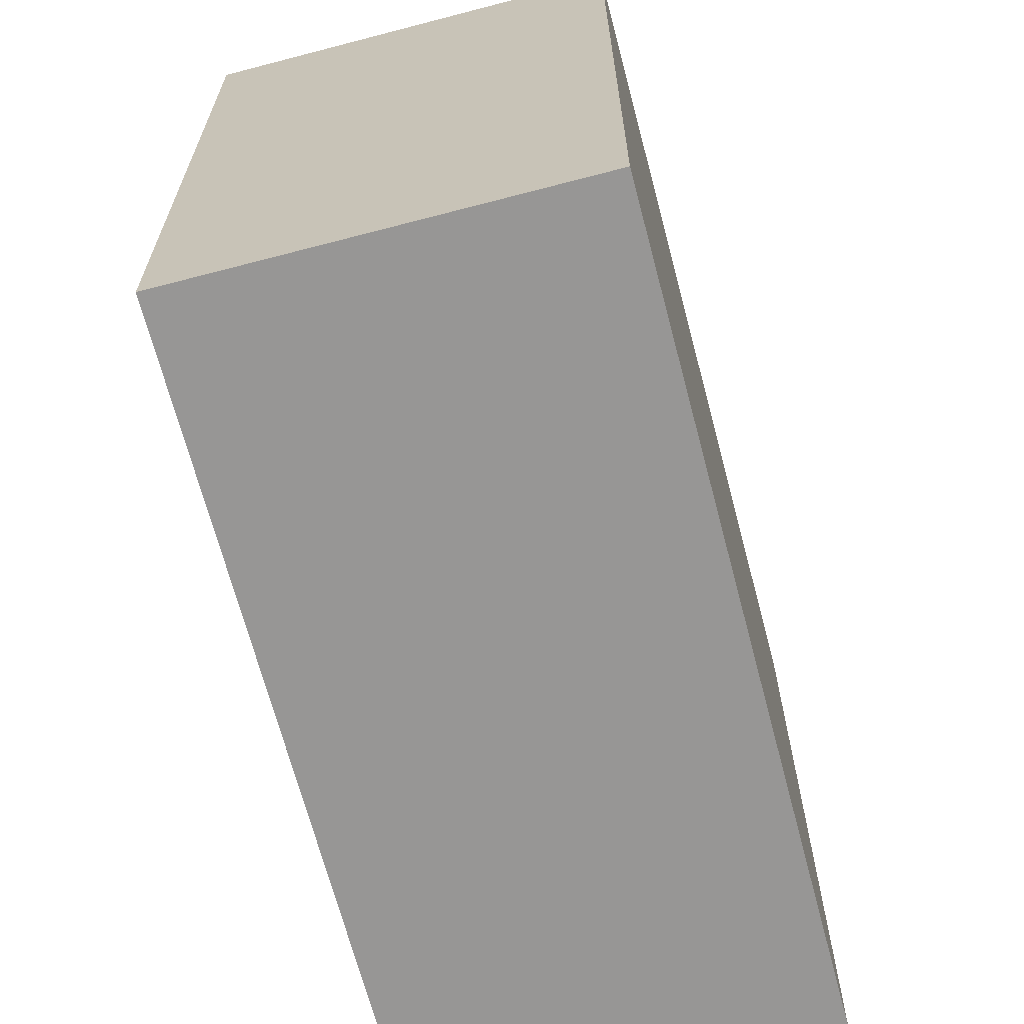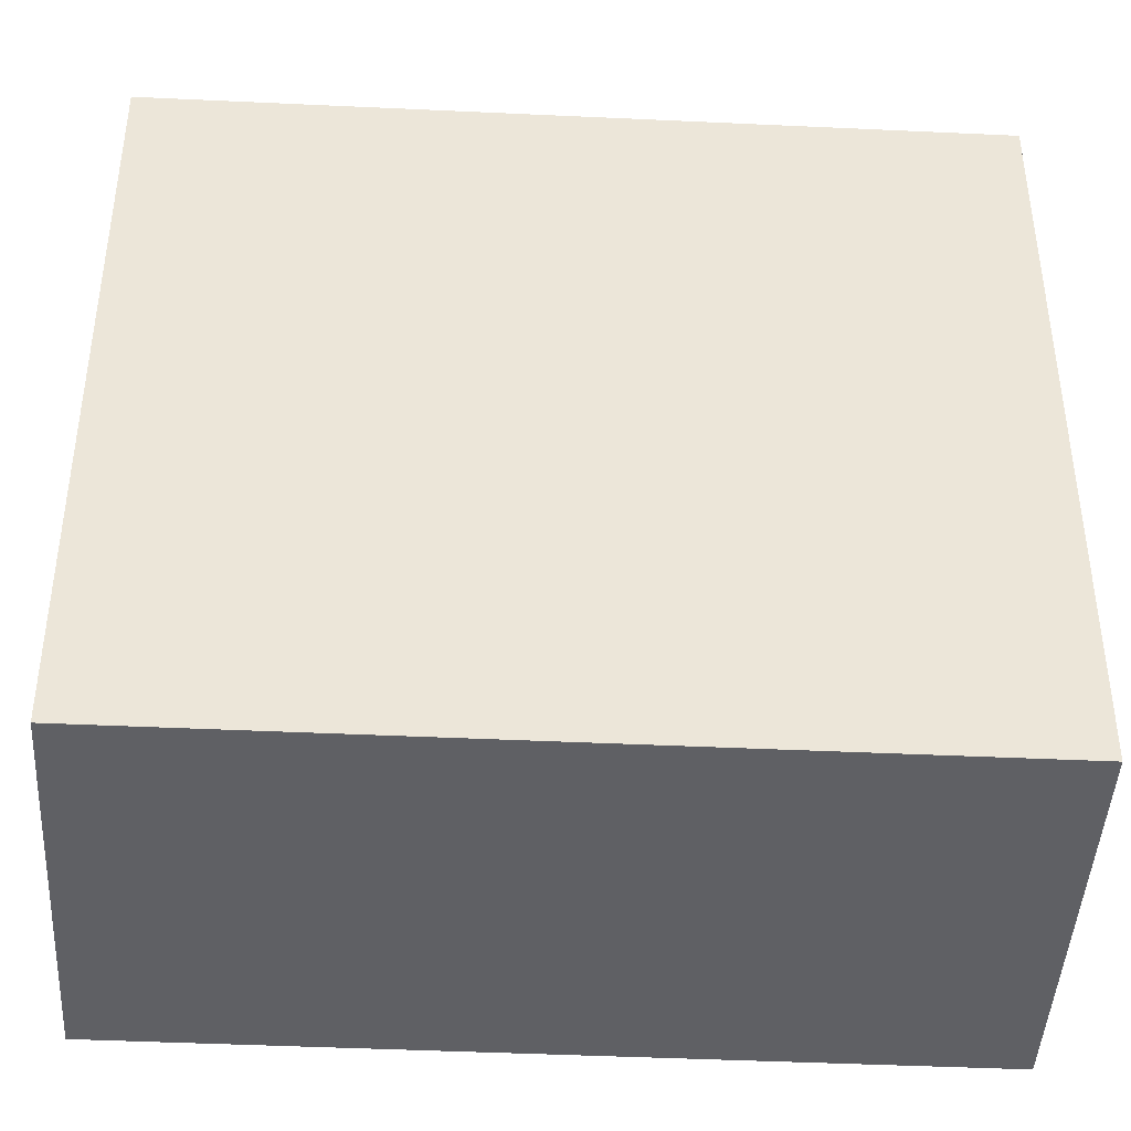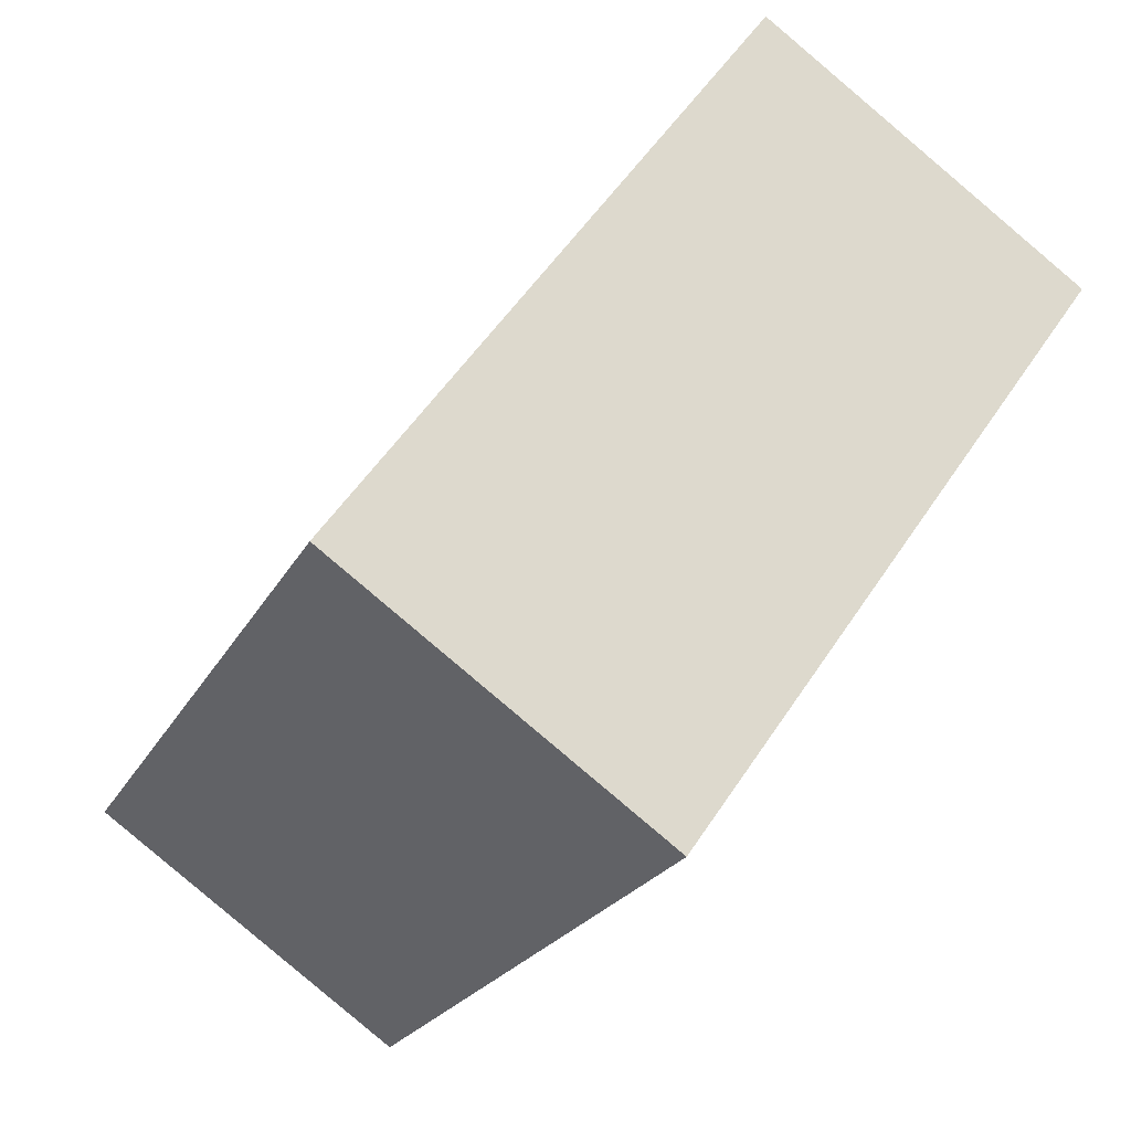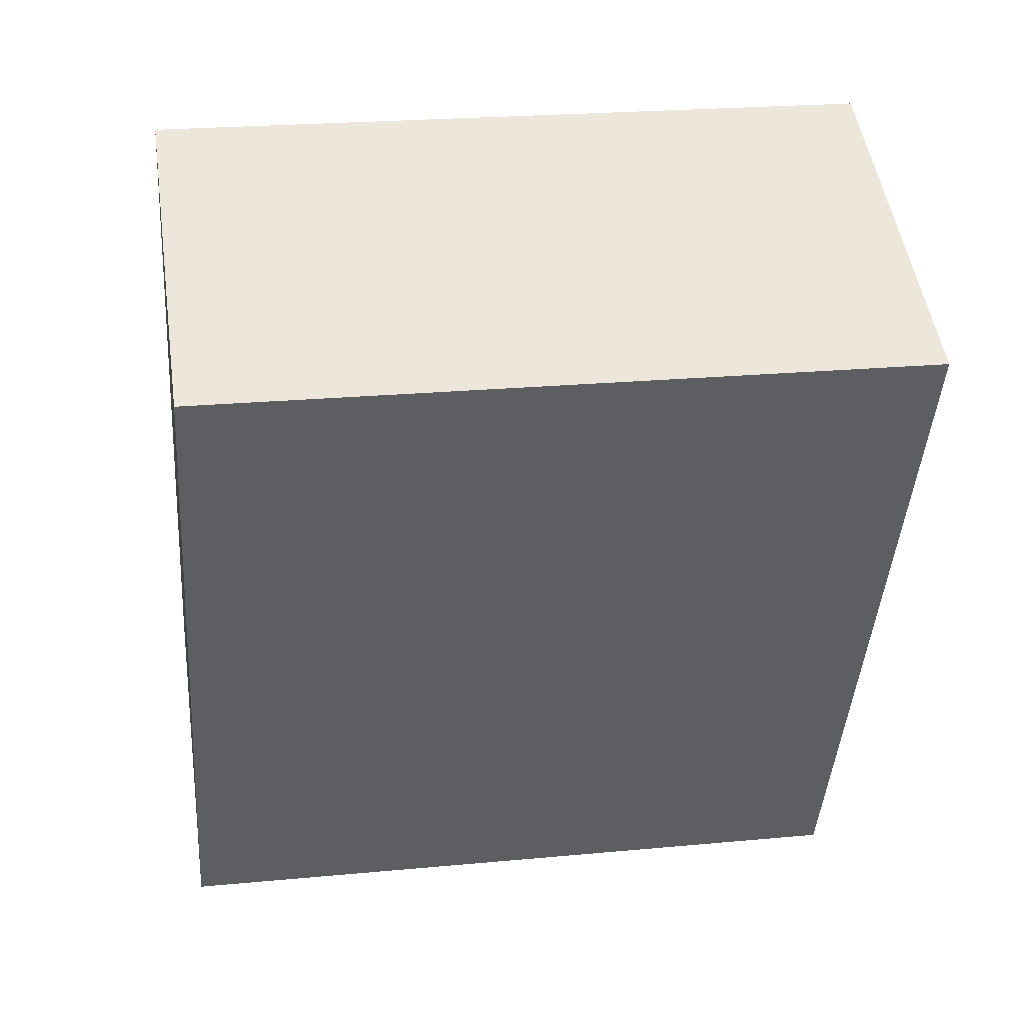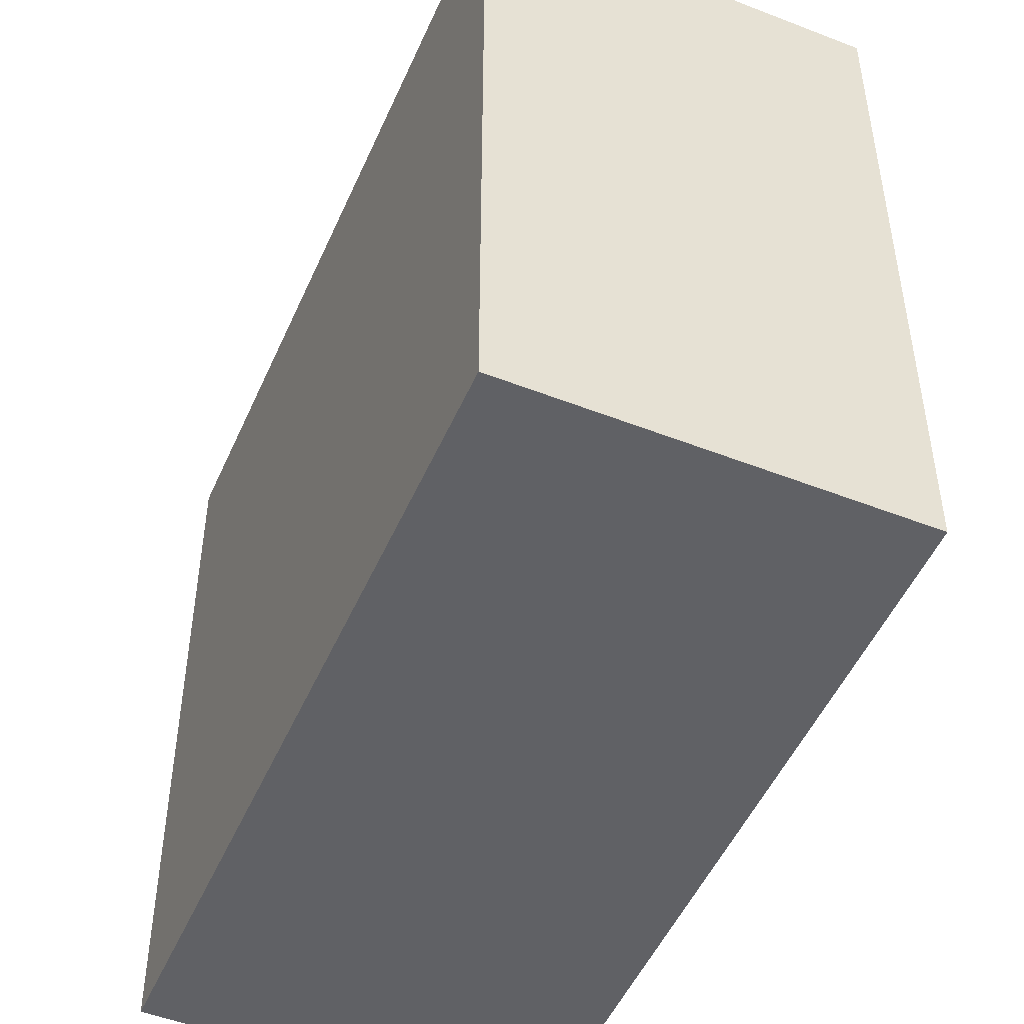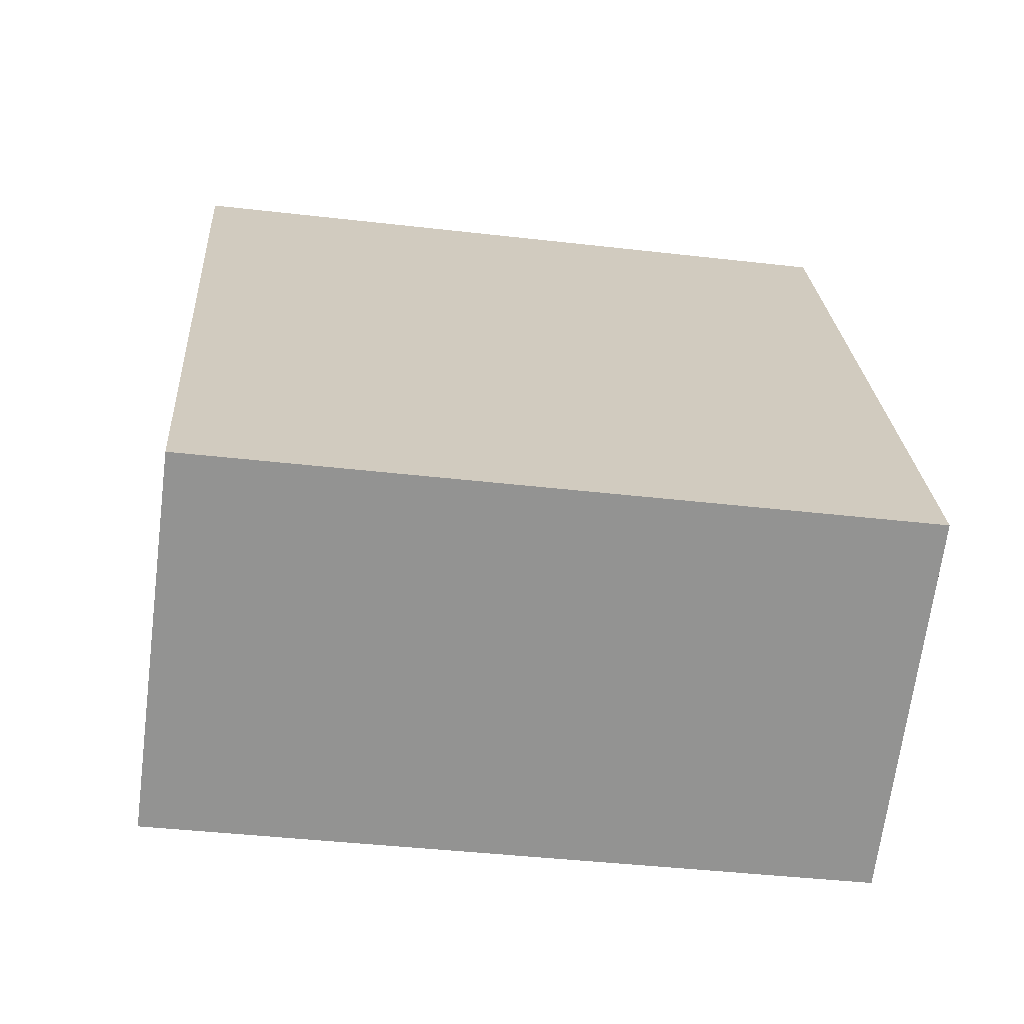
<metadata>
{"format":"obj","ext":"obj","renderer":"f3d","projection":"perspective","resolution":1024,"background":"white","views":[{"elev":-67.8,"azim":-140.0,"up":"+Y"},{"elev":-43.7,"azim":-67.9,"up":"+Y"},{"elev":53.5,"azim":32.4,"up":"+Z"},{"elev":23.1,"azim":80.9,"up":"+Z"},{"elev":-50.0,"azim":-178.0,"up":"+Y"},{"elev":-41.3,"azim":-98.0,"up":"+Z"}]}
</metadata>
<code>
v  0 2.834 1.735e-16
v  2.694 2.834 2.128
v  1.383 2.834 -0.653
v  1.311 2.834 2.78
v  1.383 3.998e-17 -0.653
v  0 0 0
v  1.311 -1.702e-16 2.78
v  2.694 -1.303e-16 2.128
g defaultobject
f 1 2 3
f 2 1 4
f 5 1 3
f 1 5 6
f 6 4 1
f 4 6 7
f 7 2 4
f 2 7 8
f 8 3 2
f 3 8 5
f 8 6 5
f 6 8 7

</code>
